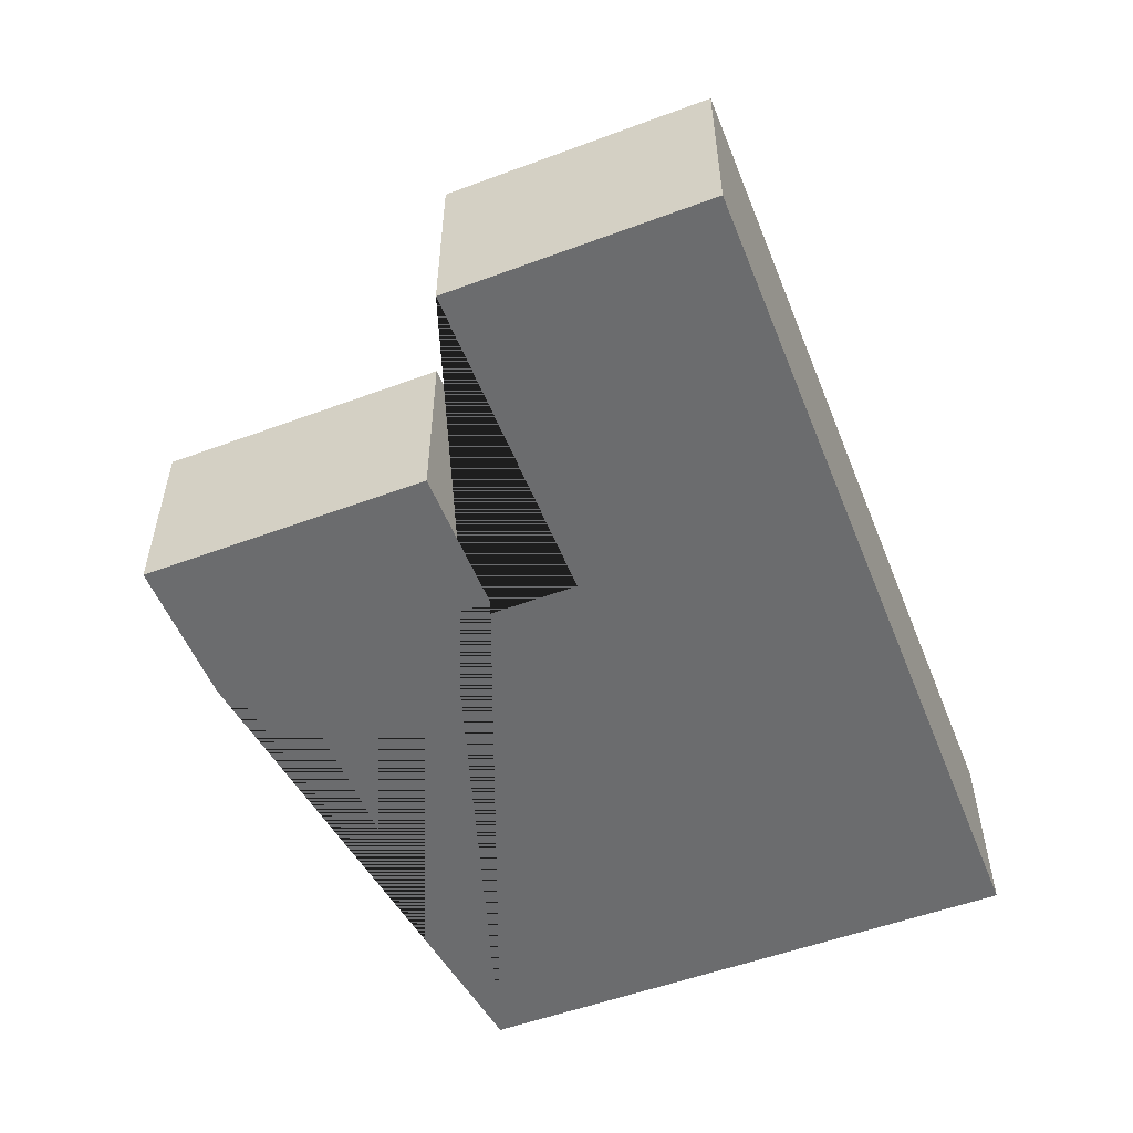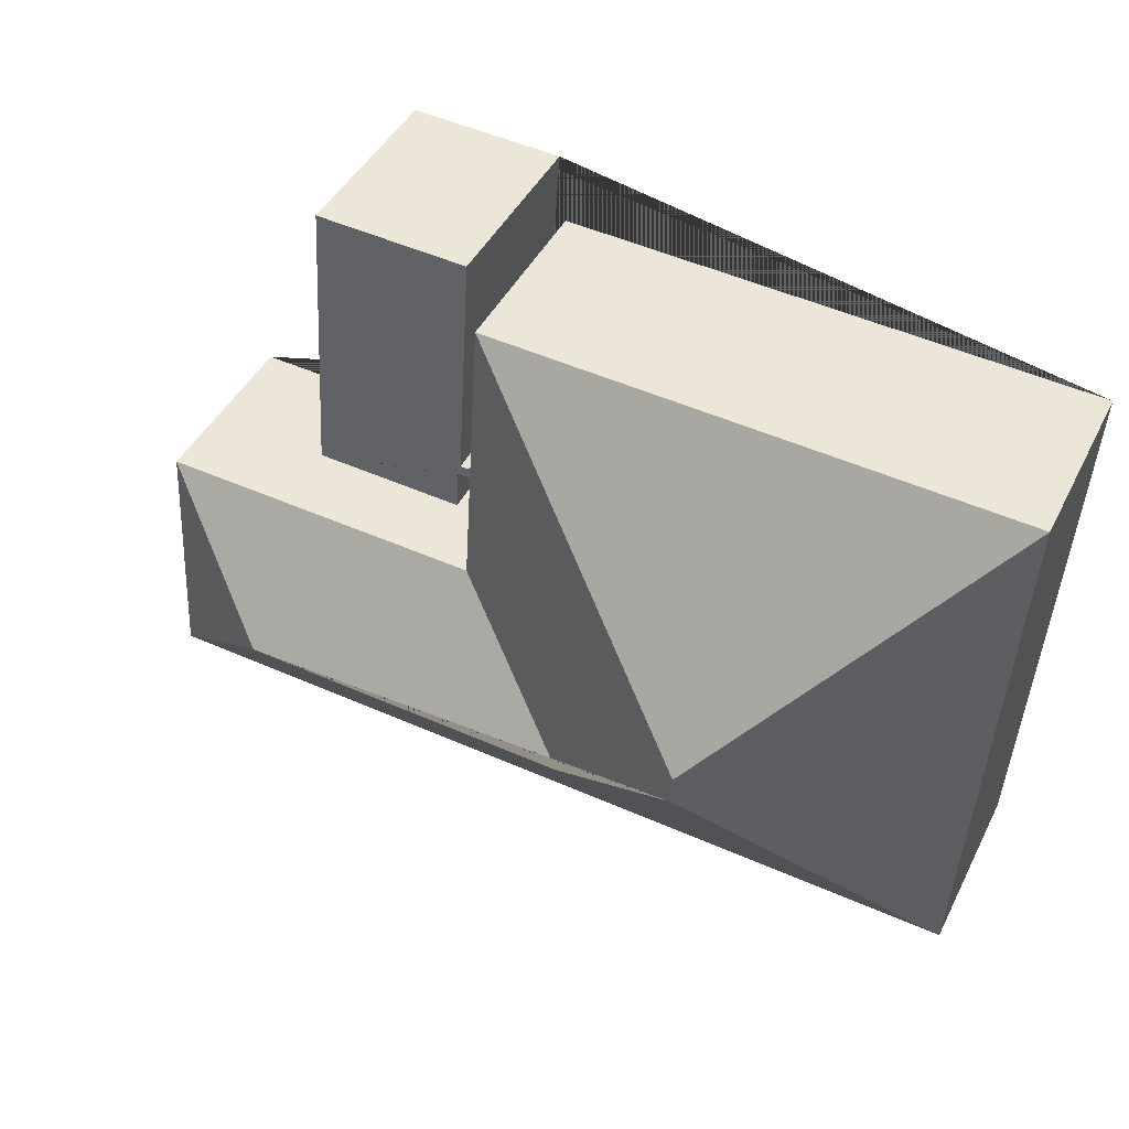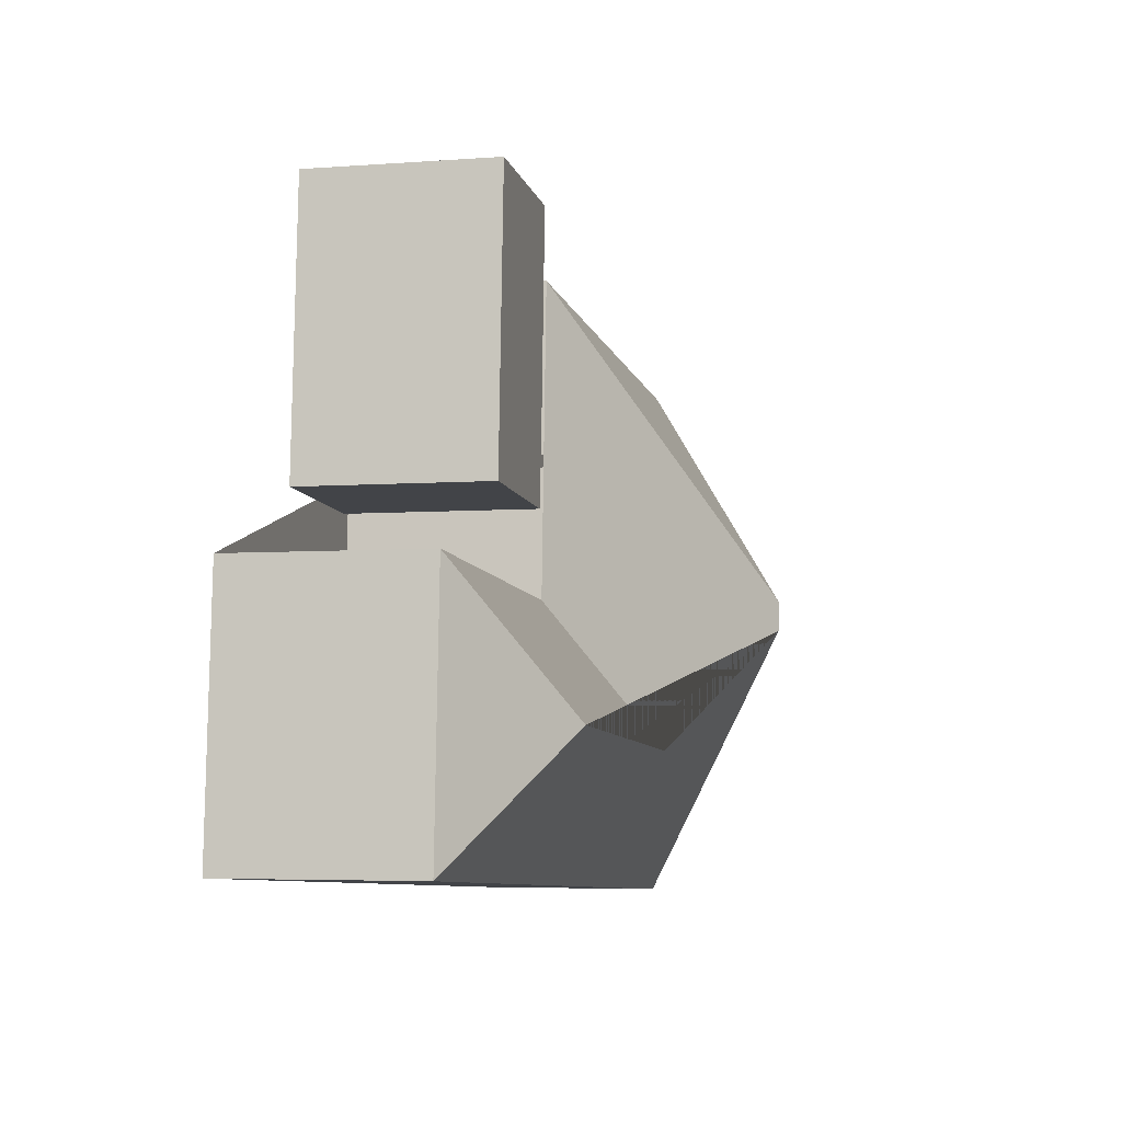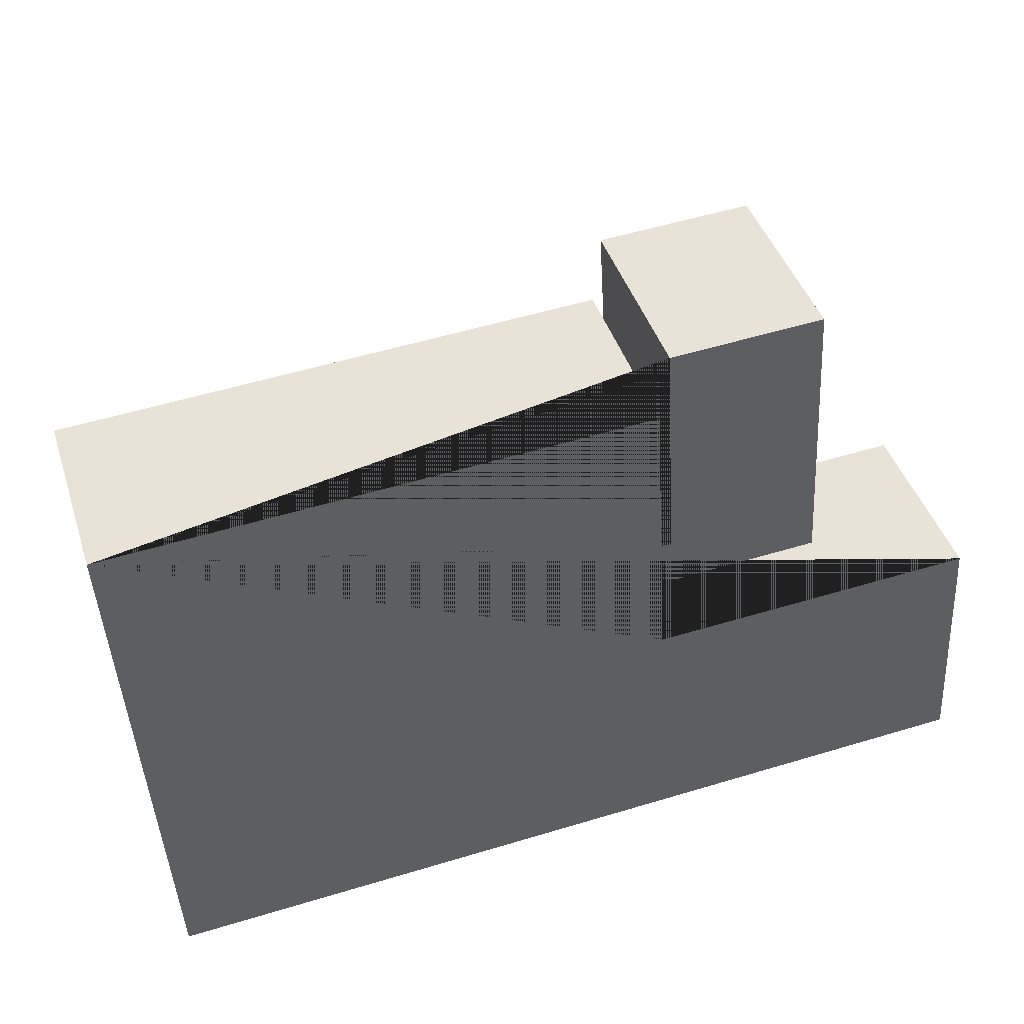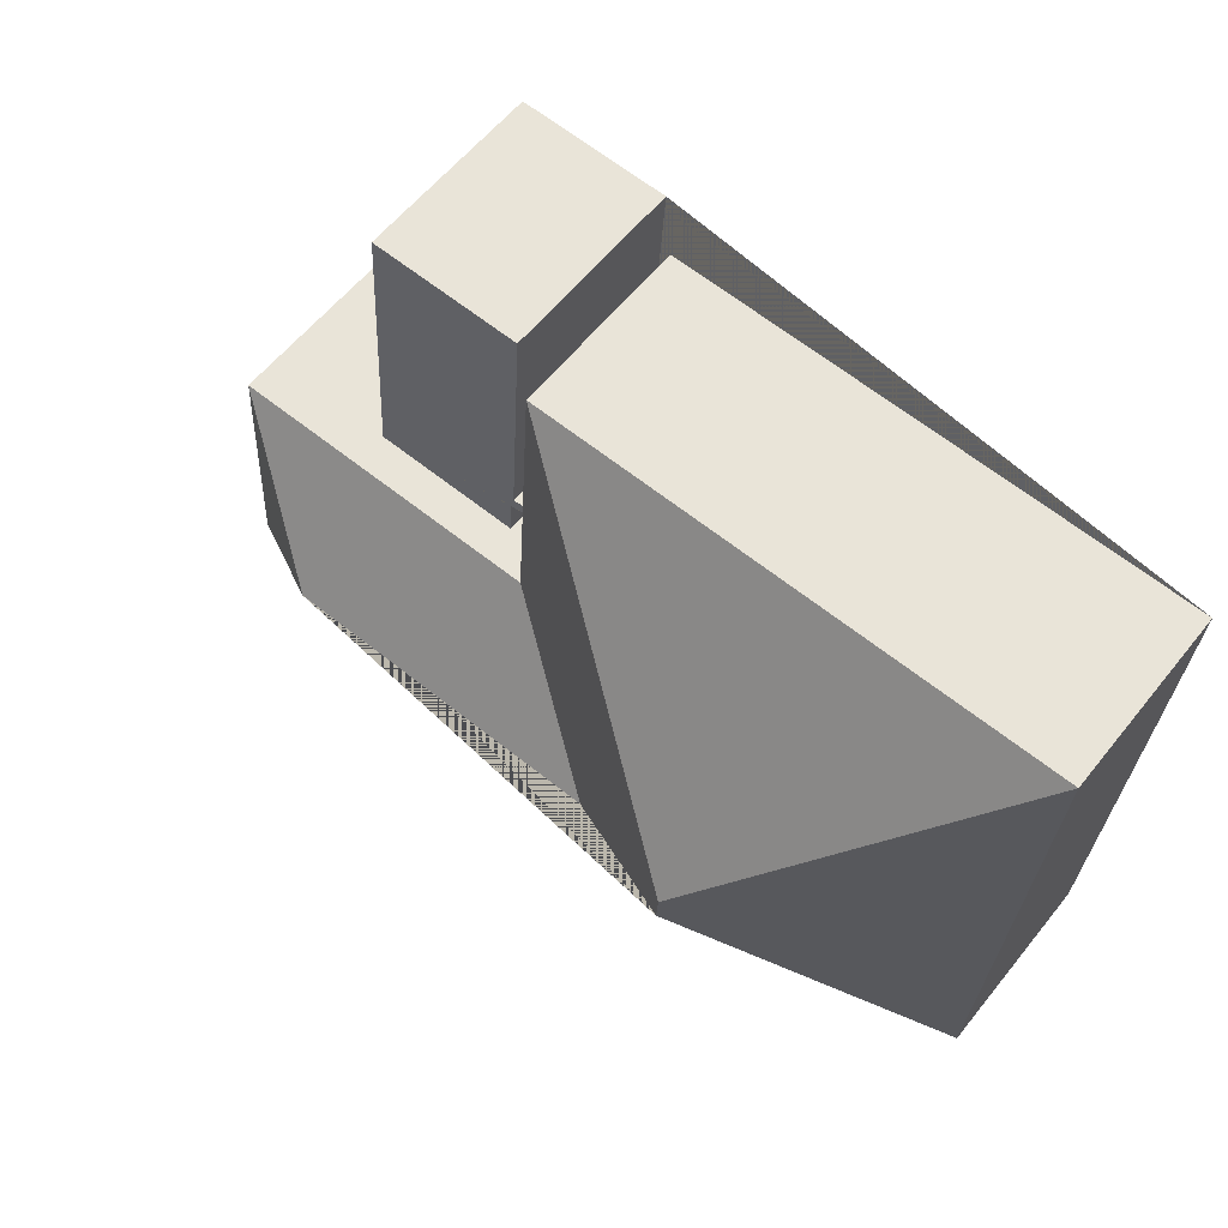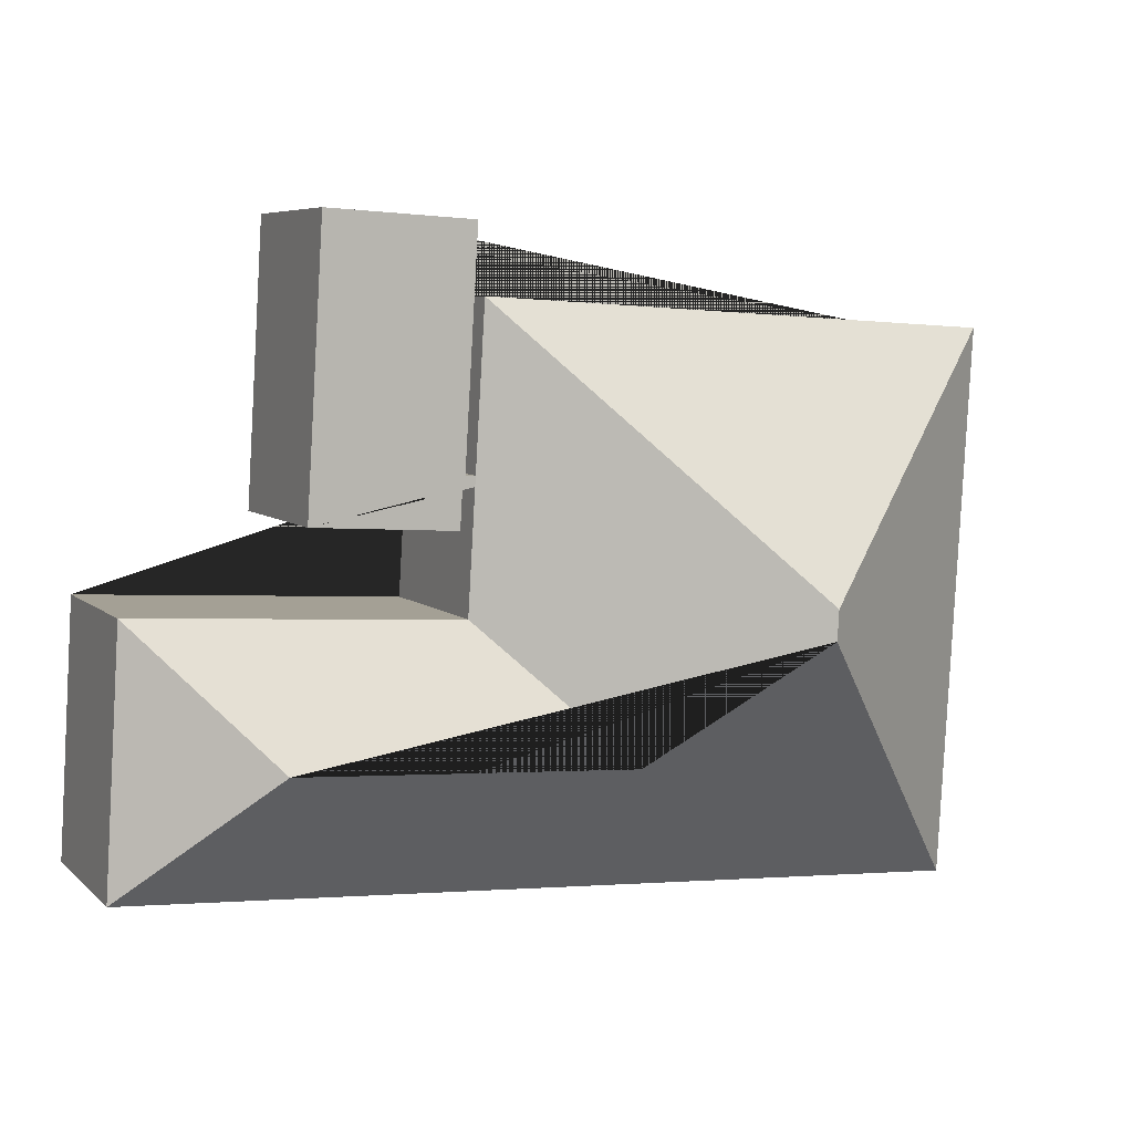
<metadata>
{"format":"obj","ext":"obj","renderer":"f3d","projection":"perspective","resolution":1024,"background":"white","views":[{"elev":-53.6,"azim":108.2,"up":"+Y"},{"elev":43.4,"azim":-154.7,"up":"+Z"},{"elev":-4.8,"azim":103.4,"up":"+Z"},{"elev":42.9,"azim":-17.5,"up":"+Z"},{"elev":59.3,"azim":-141.5,"up":"+Z"},{"elev":6.4,"azim":156.1,"up":"+Z"}]}
</metadata>
<code>
o CG10_500_040069_0057
v 17.99 75 -57.94
v 31.18 75 -279.7
v 119.8 145 -158.6
v 120.5 145 -170.5
v 182.3 109.8 -219.1
v 230 75 -45.33
v 234 75 -111.1
v 234.3 75 -115.4
v 237.2 75 -164.5
v 232.5 75 -17.53
v 238.1 75 -111.2
v 240.2 75 -131.4
v 239.3 75 -115.5
v 292.1 75 -13.99
v 298.9 75 -127.9
v 317.5 109.7 -211.2
v 368.5 75 -157
v 374.5 75 -259.3
v 17.99 0 -57.94
v 31.18 0 -279.7
v 374.5 0 -259.3
v 368.5 0 -157
v 237.2 0 -164.5
v 234.3 0 -115.4
v 239.3 0 -115.5
v 240.2 0 -131.4
v 298.9 0 -127.9
v 292.1 0 -13.99
v 232.5 0 -17.53
v 238.1 0 -111.2
v 234 0 -111.1
v 230 0 -45.33
f 3 6 1
f 4 2 18 16 5
f 18 17 16
f 17 9 5 16
f 3 4 5 9 8 7 6
f 15 12 13 8 7 11 10 14
f 1 3 4 2
f 19 20 21 22 23 24 25 26 27 28 29 30 31 32
f 1 19 20 2
f 2 20 21 18
f 18 21 22 17
f 17 22 23 9
f 9 23 24 8
f 8 24 25 13
f 13 25 26 12
f 12 26 27 15
f 15 27 28 14
f 14 28 29 10
f 10 29 30 11
f 11 30 31 7
f 7 31 32 6
f 6 32 19 1

</code>
